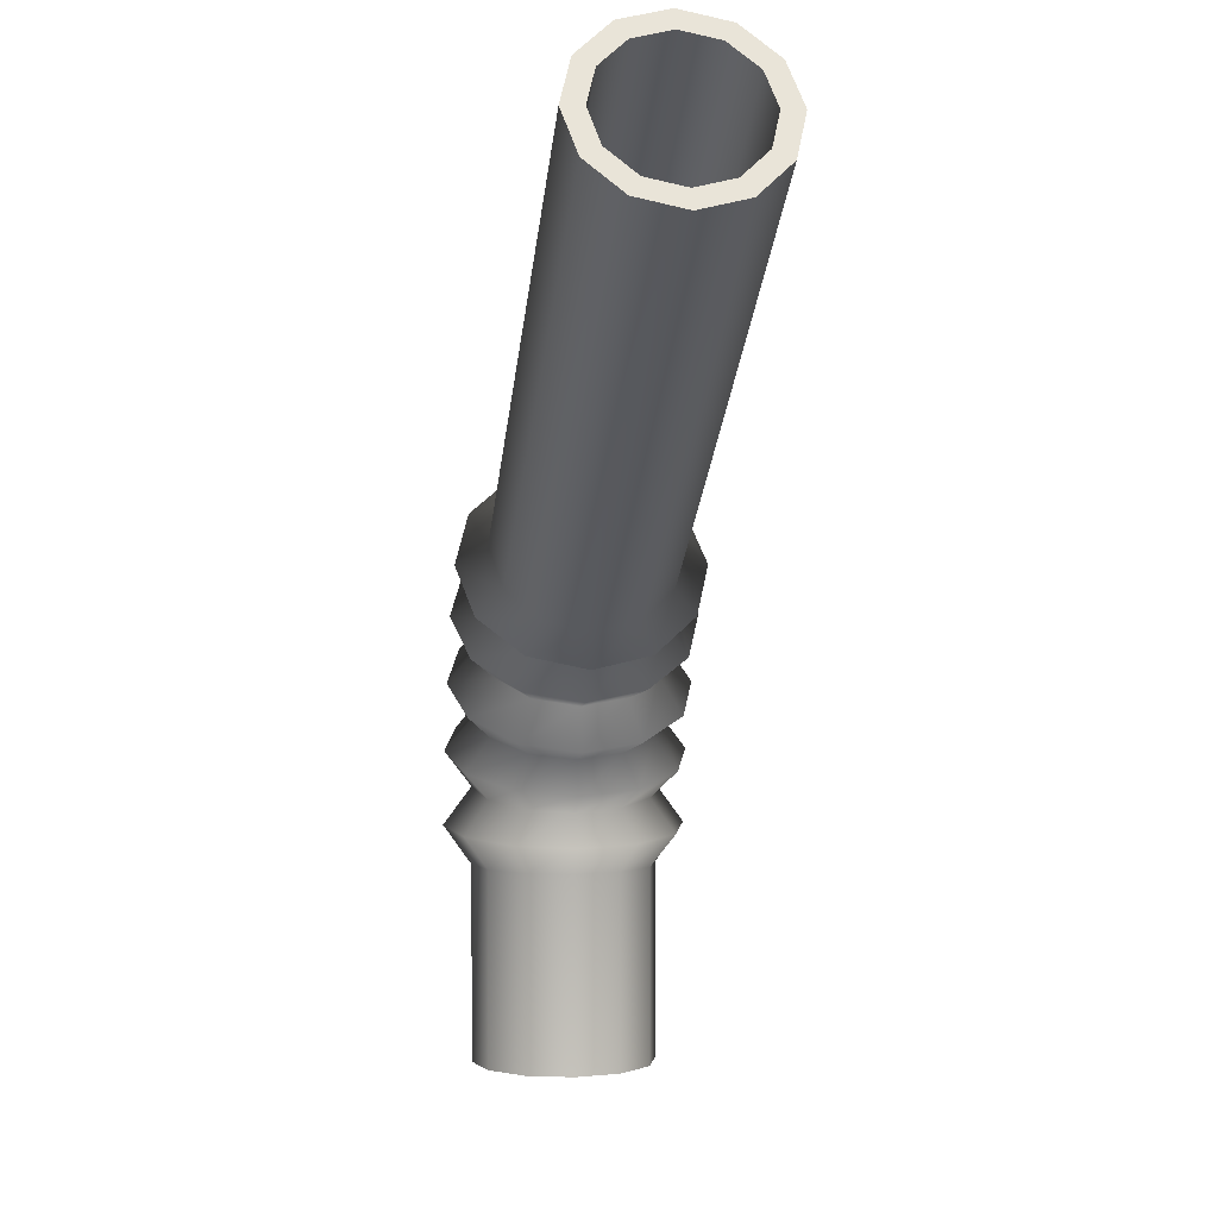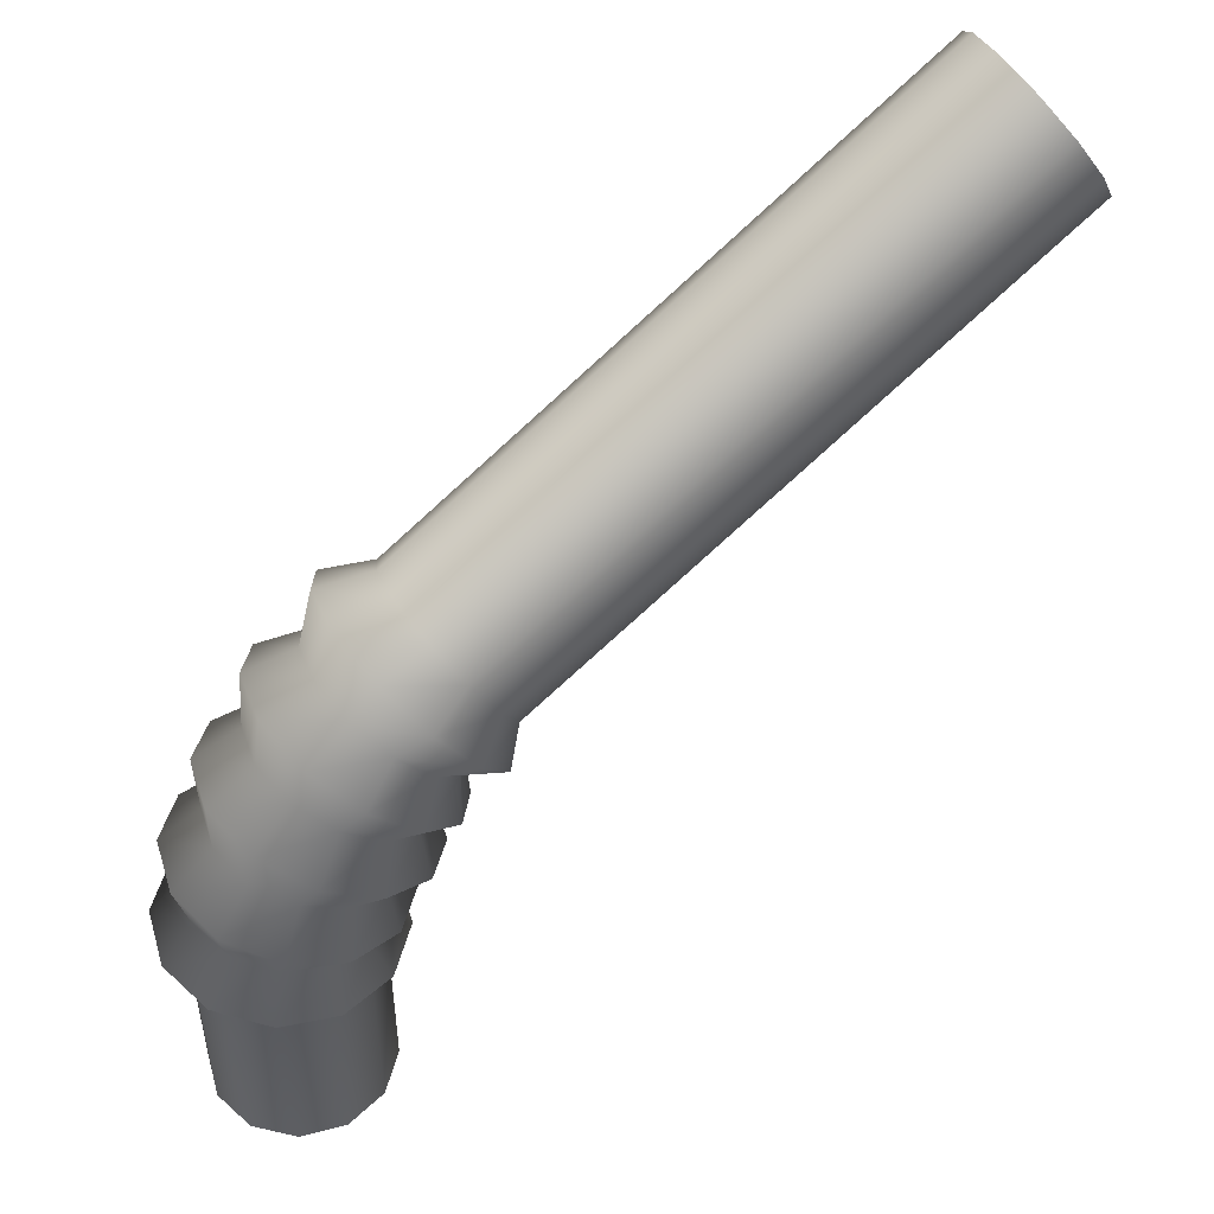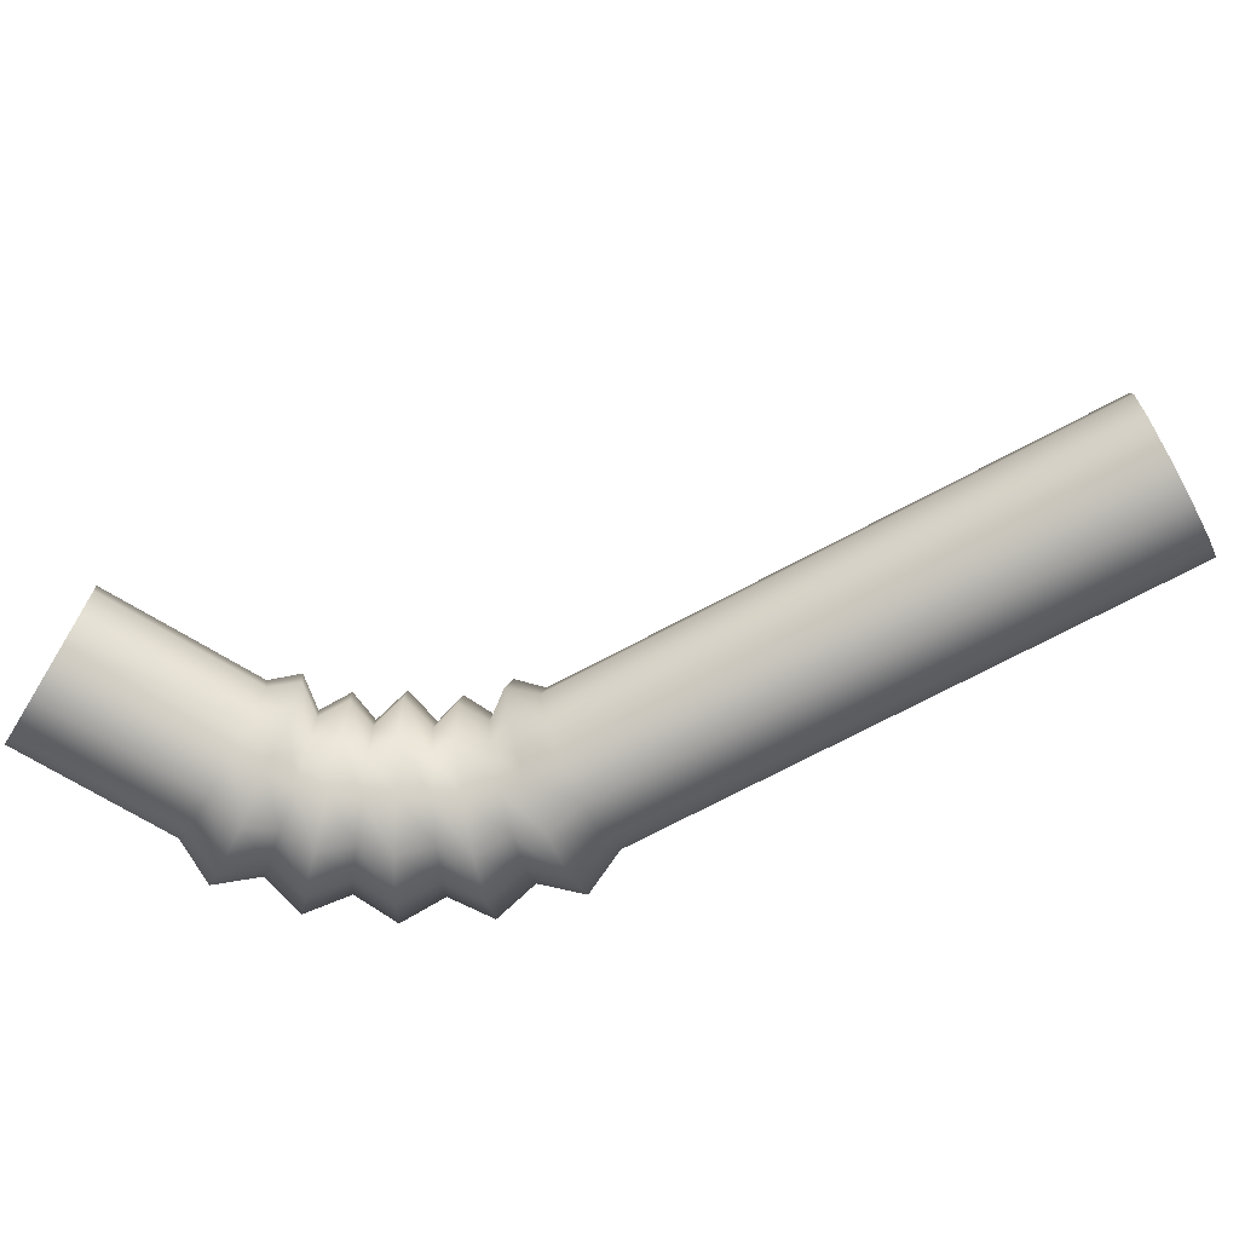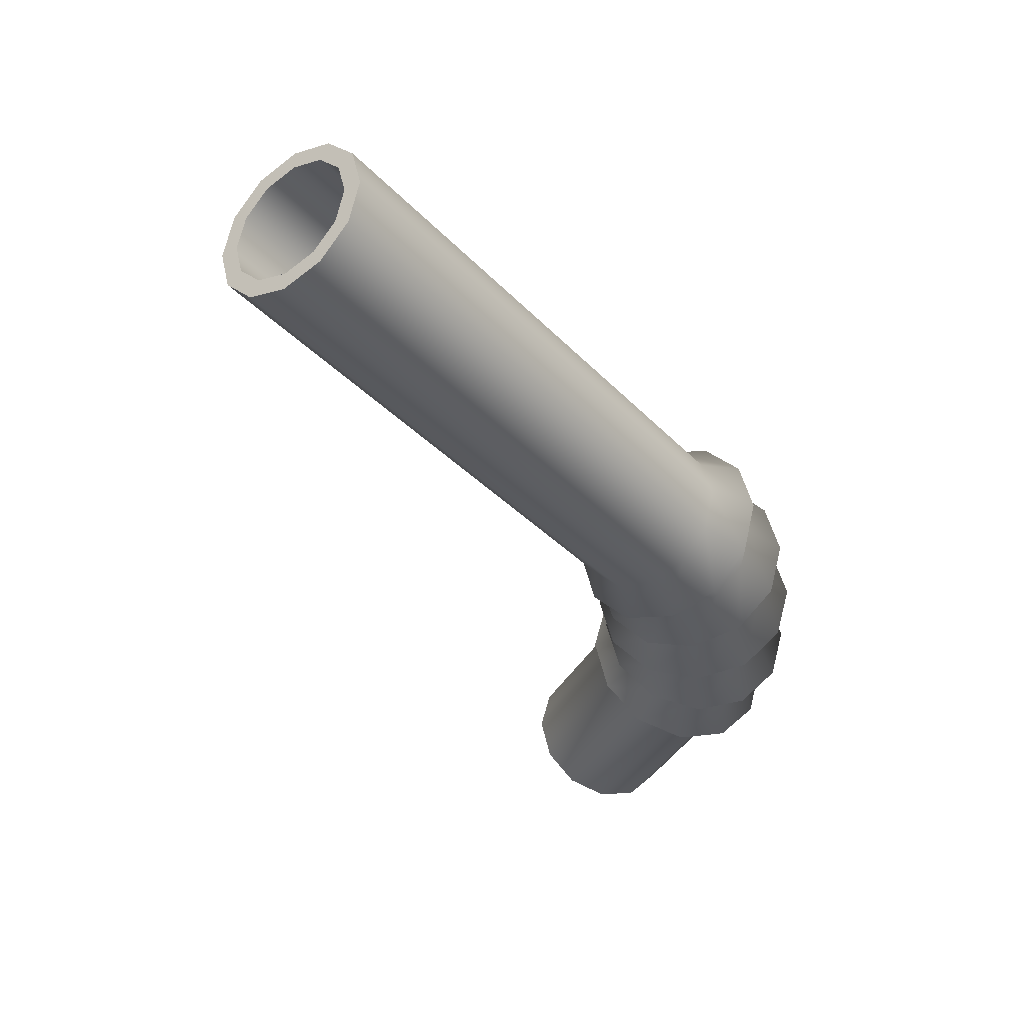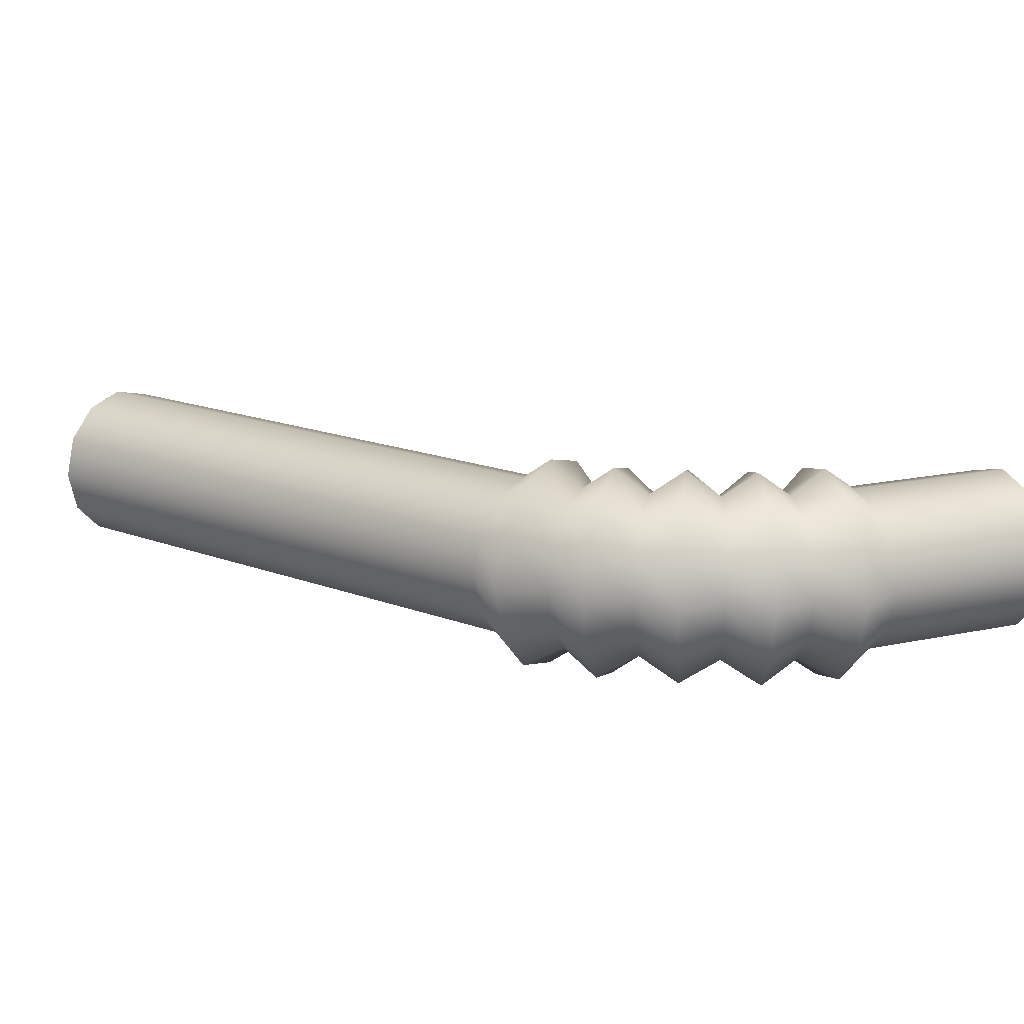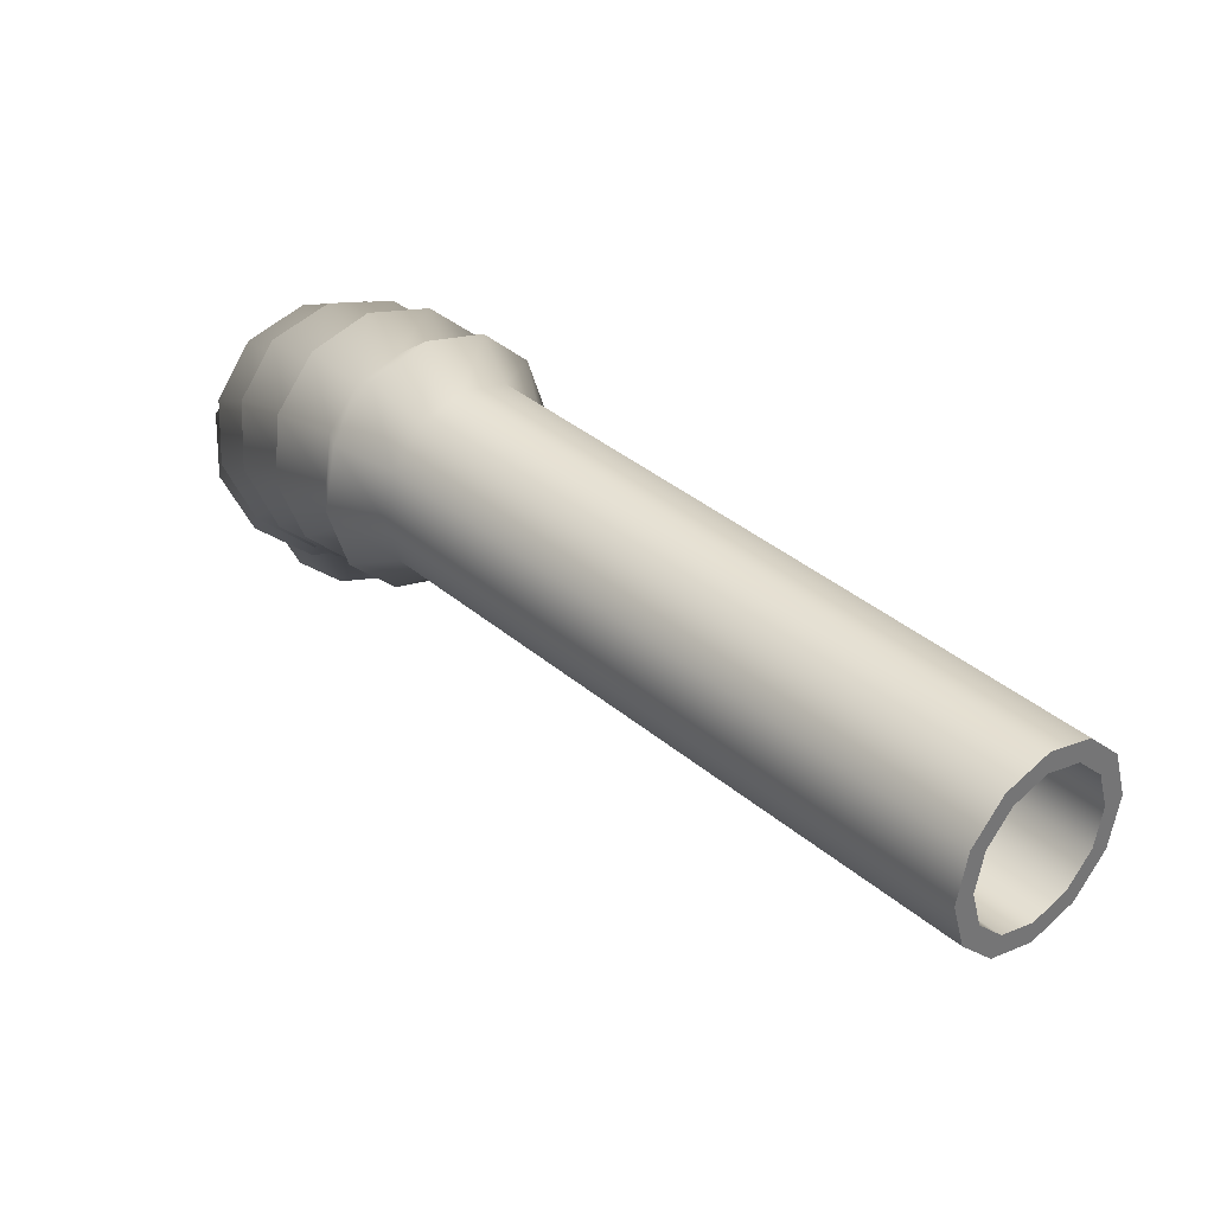
<metadata>
{"format":"obj","ext":"obj","renderer":"f3d","projection":"perspective","resolution":1024,"background":"white","views":[{"elev":2.1,"azim":82.4,"up":"+Y"},{"elev":50.5,"azim":-30.9,"up":"+Y"},{"elev":-69.9,"azim":58.4,"up":"+Z"},{"elev":-34.9,"azim":156.3,"up":"+Z"},{"elev":17.3,"azim":-113.0,"up":"+Z"},{"elev":77.8,"azim":39.8,"up":"+Y"}]}
</metadata>
<code>
g default
v 1.967 1.735 -1e-06
v 1.955 1.756 0.09
v 1.922 1.813 0.1559
v 1.877 1.891 0.18
v 1.832 1.969 0.1559
v 1.799 2.026 0.09
v 1.787 2.046 -1e-06
v 1.799 2.026 -0.09
v 1.832 1.969 -0.1559
v 1.877 1.891 -0.18
v 1.922 1.813 -0.1559
v 1.955 1.756 -0.09
v 0.5445 0.9133 -1e-06
v 0.5324 0.9342 0.09
v 0.4995 0.9912 0.1559
v 0.4545 1.069 0.18
v 0.4095 1.147 0.1559
v 0.3766 1.204 0.09
v 0.3645 1.225 -1e-06
v 0.3766 1.204 -0.09
v 0.4095 1.147 -0.1559
v 0.4545 1.069 -0.18
v 0.4995 0.9912 -0.1559
v 0.5324 0.9342 -0.09
v 0.4064 0.8356 -1e-06
v 0.3909 0.853 0.09
v 0.3483 0.9004 0.1559
v 0.2901 0.9651 0.18
v 0.2319 1.03 0.1559
v 0.1893 1.077 0.09
v 0.1737 1.095 -1e-06
v 0.1893 1.077 -0.09
v 0.2319 1.03 -0.1559
v 0.2901 0.9651 -0.18
v 0.3483 0.9004 -0.1559
v 0.3909 0.853 -0.09
v 0.3102 0.7161 -1e-06
v 0.2911 0.73 0.09
v 0.2389 0.7677 0.1559
v 0.1675 0.8193 0.18
v 0.09616 0.8709 0.1559
v 0.04392 0.9087 0.09
v 0.0248 0.9225 -1e-06
v 0.04392 0.9087 -0.09
v 0.09616 0.8709 -0.1559
v 0.1675 0.8193 -0.18
v 0.2389 0.7677 -0.1559
v 0.2911 0.73 -0.09
v 0.2287 0.5749 -1e-06
v 0.2072 0.5845 0.09
v 0.1483 0.6109 0.1559
v 0.06797 0.6469 0.18
v -0.01238 0.6829 0.1559
v -0.0712 0.7093 0.09
v -0.09273 0.7189 -1e-06
v -0.0712 0.7093 -0.09
v -0.01238 0.6829 -0.1559
v 0.06797 0.6469 -0.18
v 0.1483 0.6109 -0.1559
v 0.2072 0.5845 -0.09
v 0.1733 0.4318 -1e-06
v 0.1505 0.4366 0.09
v 0.08814 0.4498 0.1559
v 0.002961 0.4678 0.18
v -0.08222 0.4858 0.1559
v -0.1446 0.499 0.09
v -0.1674 0.5038 -1e-06
v -0.1446 0.499 -0.09
v -0.08221 0.4858 -0.1559
v 0.002962 0.4678 -0.18
v 0.08814 0.4498 -0.1559
v 0.1505 0.4366 -0.09
v 0.1751 0.2734 -1e-06
v 0.151 0.2734 0.09
v 0.08509 0.2734 0.1559
v -0.00491 0.2734 0.18
v -0.09491 0.2734 0.1559
v -0.1608 0.2734 0.09
v -0.1849 0.2734 -1e-06
v -0.1608 0.2734 -0.09
v -0.09491 0.2734 -0.1559
v -0.00491 0.2734 -0.18
v 0.08509 0.2734 -0.1559
v 0.151 0.2734 -0.09
v 0.1751 -0.2181 -1e-06
v 0.151 -0.2181 0.09
v 0.08508 -0.2181 0.1559
v -0.004917 -0.2181 0.18
v -0.09492 -0.2181 0.1559
v -0.1608 -0.2181 0.09
v -0.1849 -0.2181 -1e-06
v -0.1608 -0.2181 -0.09
v -0.09492 -0.2181 -0.1559
v -0.004917 -0.2181 -0.18
v 0.08508 -0.2181 -0.1559
v 0.151 -0.2181 -0.09
v 0.2251 -0.2181 -1e-06
v 0.1943 -0.2181 0.115
v 0.1101 -0.2181 0.1992
v -0.004917 -0.2181 0.23
v -0.1199 -0.2181 0.1992
v -0.2041 -0.2181 0.115
v -0.2349 -0.2181 -1e-06
v -0.2041 -0.2181 -0.115
v -0.1199 -0.2181 -0.1992
v -0.004917 -0.2181 -0.23
v 0.1101 -0.2181 -0.1992
v 0.1943 -0.2181 -0.115
v 0.2251 0.2734 -1e-06
v 0.1943 0.2734 0.115
v 0.1101 0.2734 0.1992
v -0.00491 0.2734 0.23
v -0.1199 0.2734 0.1992
v -0.2041 0.2734 0.115
v -0.2349 0.2734 -1e-06
v -0.2041 0.2734 -0.115
v -0.1199 0.2734 -0.1992
v -0.00491 0.2734 -0.23
v 0.1101 0.2734 -0.1992
v 0.1943 0.2734 -0.115
v 0.2206 0.4218 -1e-06
v 0.1915 0.428 0.115
v 0.1118 0.4448 0.1992
v 0.002962 0.4678 0.23
v -0.1059 0.4908 0.1992
v -0.1855 0.5077 0.115
v -0.2147 0.5138 -1e-06
v -0.1855 0.5077 -0.115
v -0.1059 0.4908 -0.1992
v 0.002962 0.4678 -0.23
v 0.1118 0.4448 -0.1992
v 0.1915 0.428 -0.115
v 0.2733 0.5549 -1e-06
v 0.2458 0.5672 0.115
v 0.1706 0.6009 0.1992
v 0.06797 0.6469 0.23
v -0.0347 0.6929 0.1992
v -0.1099 0.7266 0.115
v -0.1374 0.7389 -1e-06
v -0.1099 0.7266 -0.115
v -0.0347 0.6929 -0.1992
v 0.06797 0.6469 -0.23
v 0.1706 0.6009 -0.1992
v 0.2458 0.5672 -0.115
v 0.3499 0.6875 -1e-06
v 0.3254 0.7051 0.115
v 0.2587 0.7534 0.1992
v 0.1675 0.8193 0.23
v 0.07634 0.8852 0.1992
v 0.009592 0.9335 0.115
v -0.01484 0.9511 -1e-06
v 0.009592 0.9335 -0.115
v 0.07634 0.8852 -0.1992
v 0.1675 0.8193 -0.23
v 0.2587 0.7534 -0.1992
v 0.3254 0.7051 -0.115
v 0.4388 0.7996 -1e-06
v 0.4188 0.8218 0.115
v 0.3644 0.8824 0.1992
v 0.2901 0.9651 0.23
v 0.2158 1.048 0.1992
v 0.1613 1.108 0.115
v 0.1414 1.131 -1e-06
v 0.1613 1.108 -0.115
v 0.2158 1.048 -0.1992
v 0.2901 0.9651 -0.23
v 0.3644 0.8824 -0.1992
v 0.4188 0.8218 -0.115
v 0.5695 0.87 -1e-06
v 0.5541 0.8967 0.115
v 0.512 0.9696 0.1992
v 0.4545 1.069 0.23
v 0.397 1.169 0.1992
v 0.3549 1.242 0.115
v 0.3395 1.268 -1e-06
v 0.3549 1.242 -0.115
v 0.397 1.169 -0.1992
v 0.4545 1.069 -0.23
v 0.512 0.9696 -0.1992
v 0.5541 0.8967 -0.115
v 1.992 1.691 -1e-06
v 1.977 1.718 0.115
v 1.935 1.791 0.1992
v 1.877 1.891 0.23
v 1.82 1.99 0.1992
v 1.778 2.063 0.115
v 1.762 2.09 -1e-06
v 1.778 2.063 -0.115
v 1.82 1.99 -0.1992
v 1.877 1.891 -0.23
v 1.935 1.791 -0.1992
v 1.977 1.718 -0.115
v -0.008117 0.3725 -0.3002
v 0.138 0.3575 -0.26
v 0.2449 0.3465 -0.1501
v 0.2841 0.3425 -1e-06
v 0.2449 0.3465 0.1501
v 0.138 0.3575 0.26
v -0.008117 0.3725 0.3002
v -0.1542 0.3876 0.26
v -0.2612 0.3985 0.1501
v -0.3003 0.4026 -1e-06
v -0.2612 0.3985 -0.1501
v -0.1542 0.3876 -0.26
v 0.02833 0.5593 -0.3002
v 0.1664 0.5142 -0.26
v 0.2674 0.4813 -0.1501
v 0.3044 0.4692 -1e-06
v 0.2674 0.4813 0.1501
v 0.1664 0.5142 0.26
v 0.02832 0.5593 0.3002
v -0.1097 0.6043 0.26
v -0.2108 0.6373 0.1501
v -0.2478 0.6493 -1e-06
v -0.2108 0.6373 -0.1501
v -0.1097 0.6043 -0.26
v 0.1219 0.7307 -0.3002
v 0.2519 0.6556 -0.26
v 0.3471 0.6007 -0.1501
v 0.3819 0.5806 -1e-06
v 0.3471 0.6007 0.1501
v 0.2519 0.6556 0.26
v 0.1219 0.7307 0.3002
v -0.008097 0.8058 0.26
v -0.1033 0.8607 0.1501
v -0.1381 0.8808 -1e-06
v -0.1033 0.8607 -0.1501
v -0.008097 0.8058 -0.26
v 0.2236 0.8975 -0.3002
v 0.3316 0.8004 -0.26
v 0.4107 0.7294 -0.1501
v 0.4396 0.7034 -1e-06
v 0.4107 0.7294 0.1501
v 0.3316 0.8004 0.26
v 0.2236 0.8975 0.3002
v 0.1155 0.9945 0.26
v 0.03646 1.066 0.1501
v 0.007516 1.092 -1e-06
v 0.03646 1.066 -0.1501
v 0.1155 0.9945 -0.26
v 0.3671 1.022 -0.3002
v 0.4531 0.9034 -0.26
v 0.5161 0.8162 -0.1501
v 0.5392 0.7843 -1e-06
v 0.5161 0.8162 0.1501
v 0.4531 0.9034 0.26
v 0.3671 1.022 0.3002
v 0.281 1.141 0.26
v 0.218 1.229 0.1501
v 0.195 1.26 -1e-06
v 0.218 1.229 -0.1501
v 0.281 1.141 -0.26
g FoodRHorn
f 2 1 13 14
f 3 2 14 15
f 4 3 15 16
f 5 4 16 17
f 6 5 17 18
f 7 6 18 19
f 8 7 19 20
f 9 8 20 21
f 10 9 21 22
f 11 10 22 23
f 12 11 23 24
f 1 12 24 13
f 14 13 25 26
f 15 14 26 27
f 16 15 27 28
f 17 16 28 29
f 18 17 29 30
f 19 18 30 31
f 20 19 31 32
f 21 20 32 33
f 22 21 33 34
f 23 22 34 35
f 24 23 35 36
f 13 24 36 25
f 26 25 37 38
f 27 26 38 39
f 28 27 39 40
f 29 28 40 41
f 30 29 41 42
f 31 30 42 43
f 32 31 43 44
f 33 32 44 45
f 34 33 45 46
f 35 34 46 47
f 36 35 47 48
f 25 36 48 37
f 38 37 49 50
f 39 38 50 51
f 40 39 51 52
f 41 40 52 53
f 42 41 53 54
f 43 42 54 55
f 44 43 55 56
f 45 44 56 57
f 46 45 57 58
f 47 46 58 59
f 48 47 59 60
f 37 48 60 49
f 50 49 61 62
f 51 50 62 63
f 52 51 63 64
f 53 52 64 65
f 54 53 65 66
f 55 54 66 67
f 56 55 67 68
f 57 56 68 69
f 58 57 69 70
f 59 58 70 71
f 60 59 71 72
f 49 60 72 61
f 62 61 73 74
f 63 62 74 75
f 64 63 75 76
f 65 64 76 77
f 66 65 77 78
f 67 66 78 79
f 68 67 79 80
f 69 68 80 81
f 70 69 81 82
f 71 70 82 83
f 72 71 83 84
f 61 72 84 73
f 74 73 85 86
f 75 74 86 87
f 76 75 87 88
f 77 76 88 89
f 78 77 89 90
f 79 78 90 91
f 80 79 91 92
f 81 80 92 93
f 82 81 93 94
f 83 82 94 95
f 84 83 95 96
f 73 84 96 85
f 98 97 109 110
f 99 98 110 111
f 100 99 111 112
f 101 100 112 113
f 102 101 113 114
f 103 102 114 115
f 104 103 115 116
f 105 104 116 117
f 106 105 117 118
f 107 106 118 119
f 108 107 119 120
f 97 108 120 109
f 110 109 196 197
f 111 110 197 198
f 112 111 198 199
f 113 112 199 200
f 114 113 200 201
f 115 114 201 202
f 116 115 202 203
f 117 116 203 204
f 118 117 204 193
f 119 118 193 194
f 120 119 194 195
f 109 120 195 196
f 122 121 208 209
f 123 122 209 210
f 124 123 210 211
f 125 124 211 212
f 126 125 212 213
f 127 126 213 214
f 128 127 214 215
f 129 128 215 216
f 130 129 216 205
f 131 130 205 206
f 132 131 206 207
f 121 132 207 208
f 134 133 220 221
f 135 134 221 222
f 136 135 222 223
f 137 136 223 224
f 138 137 224 225
f 139 138 225 226
f 140 139 226 227
f 141 140 227 228
f 142 141 228 217
f 143 142 217 218
f 144 143 218 219
f 133 144 219 220
f 146 145 232 233
f 147 146 233 234
f 148 147 234 235
f 149 148 235 236
f 150 149 236 237
f 151 150 237 238
f 152 151 238 239
f 153 152 239 240
f 154 153 240 229
f 155 154 229 230
f 156 155 230 231
f 145 156 231 232
f 158 157 244 245
f 159 158 245 246
f 160 159 246 247
f 161 160 247 248
f 162 161 248 249
f 163 162 249 250
f 164 163 250 251
f 165 164 251 252
f 166 165 252 241
f 167 166 241 242
f 168 167 242 243
f 157 168 243 244
f 170 169 181 182
f 171 170 182 183
f 172 171 183 184
f 173 172 184 185
f 174 173 185 186
f 175 174 186 187
f 176 175 187 188
f 177 176 188 189
f 178 177 189 190
f 179 178 190 191
f 180 179 191 192
f 169 180 192 181
f 182 181 1 2
f 183 182 2 3
f 184 183 3 4
f 185 184 4 5
f 186 185 5 6
f 187 186 6 7
f 188 187 7 8
f 189 188 8 9
f 190 189 9 10
f 191 190 10 11
f 192 191 11 12
f 181 192 12 1
f 194 193 130 131
f 195 194 131 132
f 196 195 132 121
f 197 196 121 122
f 198 197 122 123
f 199 198 123 124
f 200 199 124 125
f 201 200 125 126
f 202 201 126 127
f 203 202 127 128
f 204 203 128 129
f 193 204 129 130
f 206 205 142 143
f 207 206 143 144
f 208 207 144 133
f 209 208 133 134
f 210 209 134 135
f 211 210 135 136
f 212 211 136 137
f 213 212 137 138
f 214 213 138 139
f 215 214 139 140
f 216 215 140 141
f 205 216 141 142
f 218 217 154 155
f 219 218 155 156
f 220 219 156 145
f 221 220 145 146
f 222 221 146 147
f 223 222 147 148
f 224 223 148 149
f 225 224 149 150
f 226 225 150 151
f 227 226 151 152
f 228 227 152 153
f 217 228 153 154
f 230 229 166 167
f 231 230 167 168
f 232 231 168 157
f 233 232 157 158
f 234 233 158 159
f 235 234 159 160
f 236 235 160 161
f 237 236 161 162
f 238 237 162 163
f 239 238 163 164
f 240 239 164 165
f 229 240 165 166
f 242 241 178 179
f 243 242 179 180
f 244 243 180 169
f 245 244 169 170
f 246 245 170 171
f 247 246 171 172
f 248 247 172 173
f 249 248 173 174
f 250 249 174 175
f 251 250 175 176
f 252 251 176 177
f 241 252 177 178

</code>
